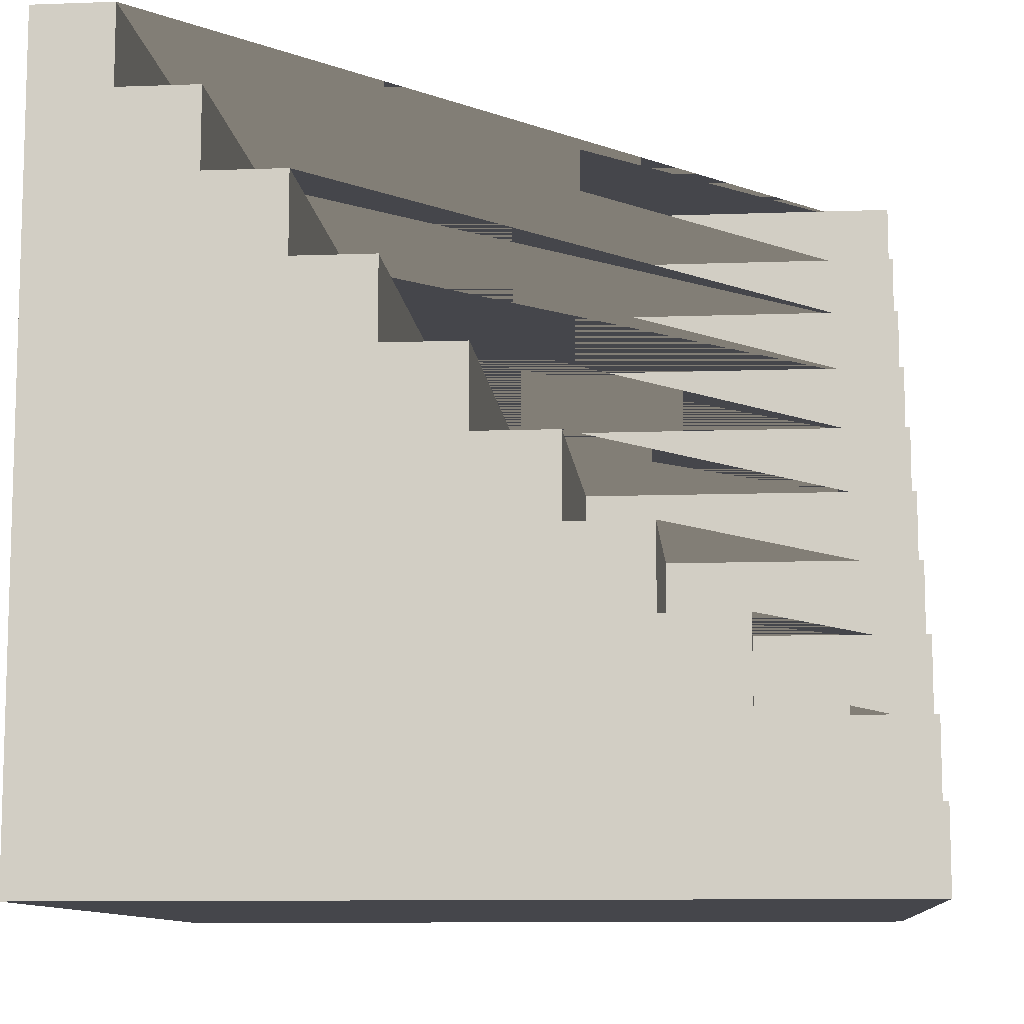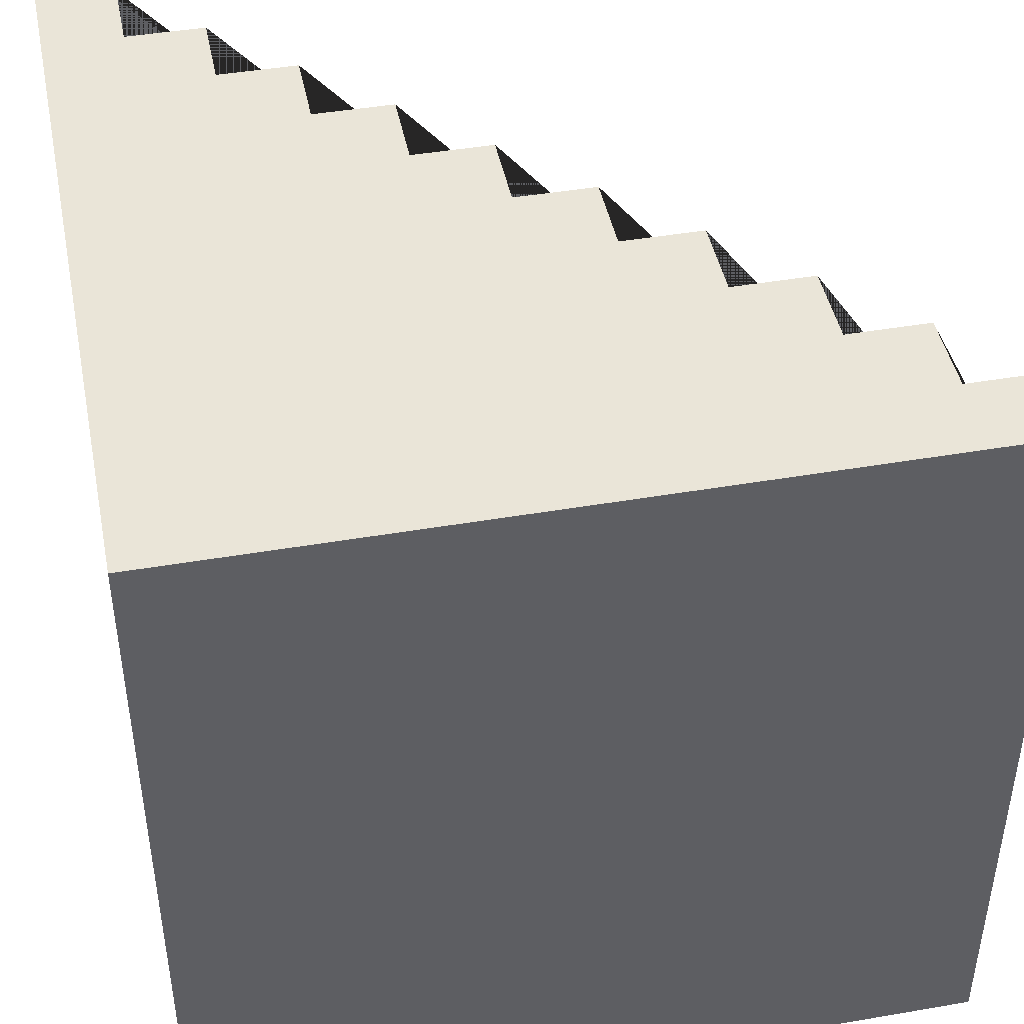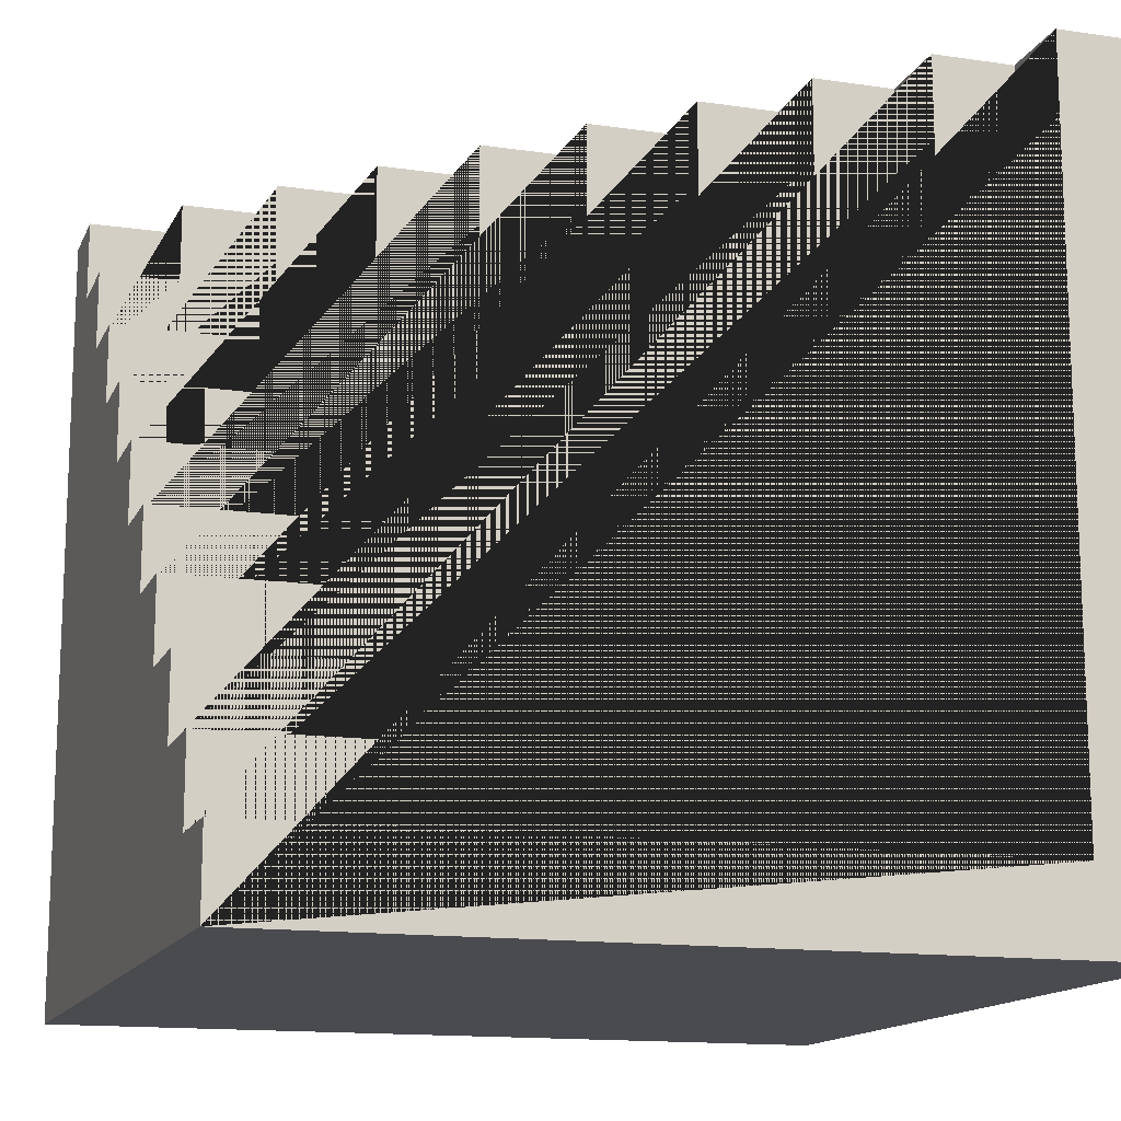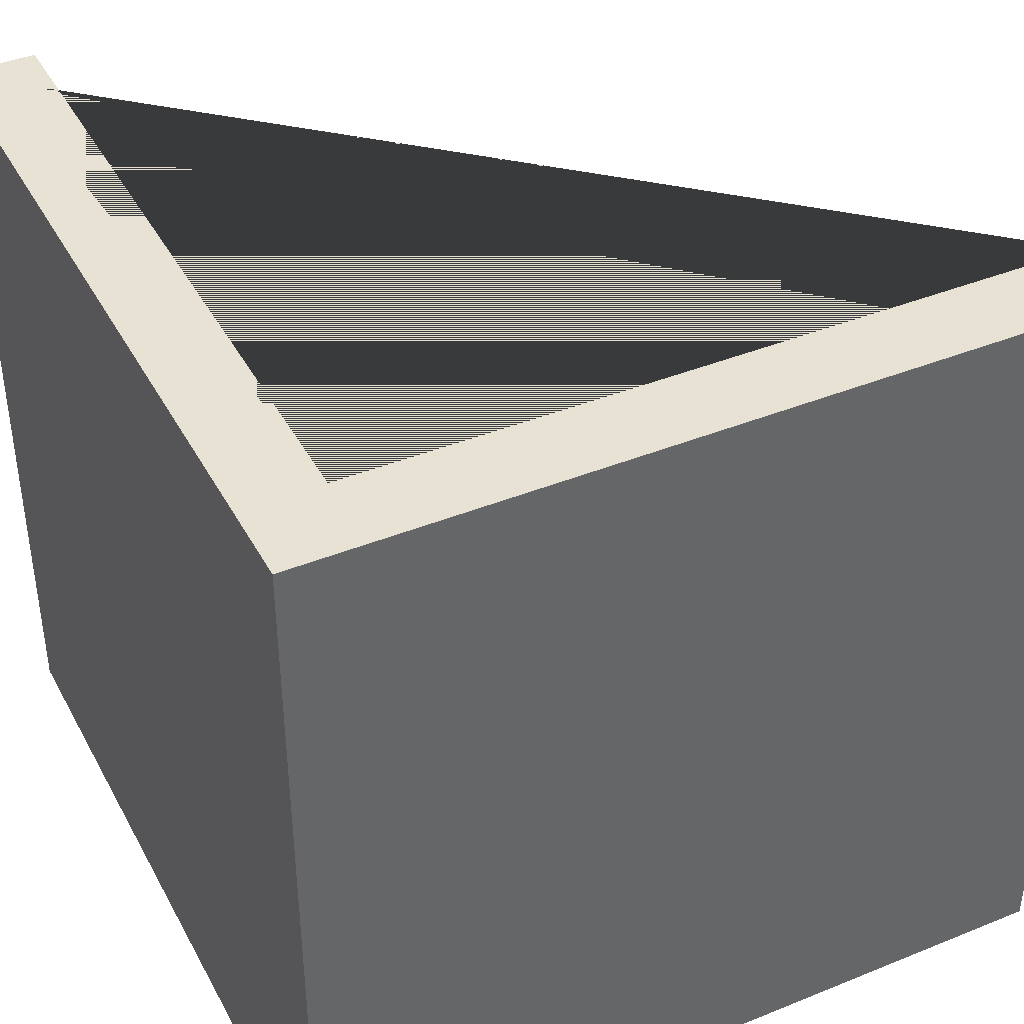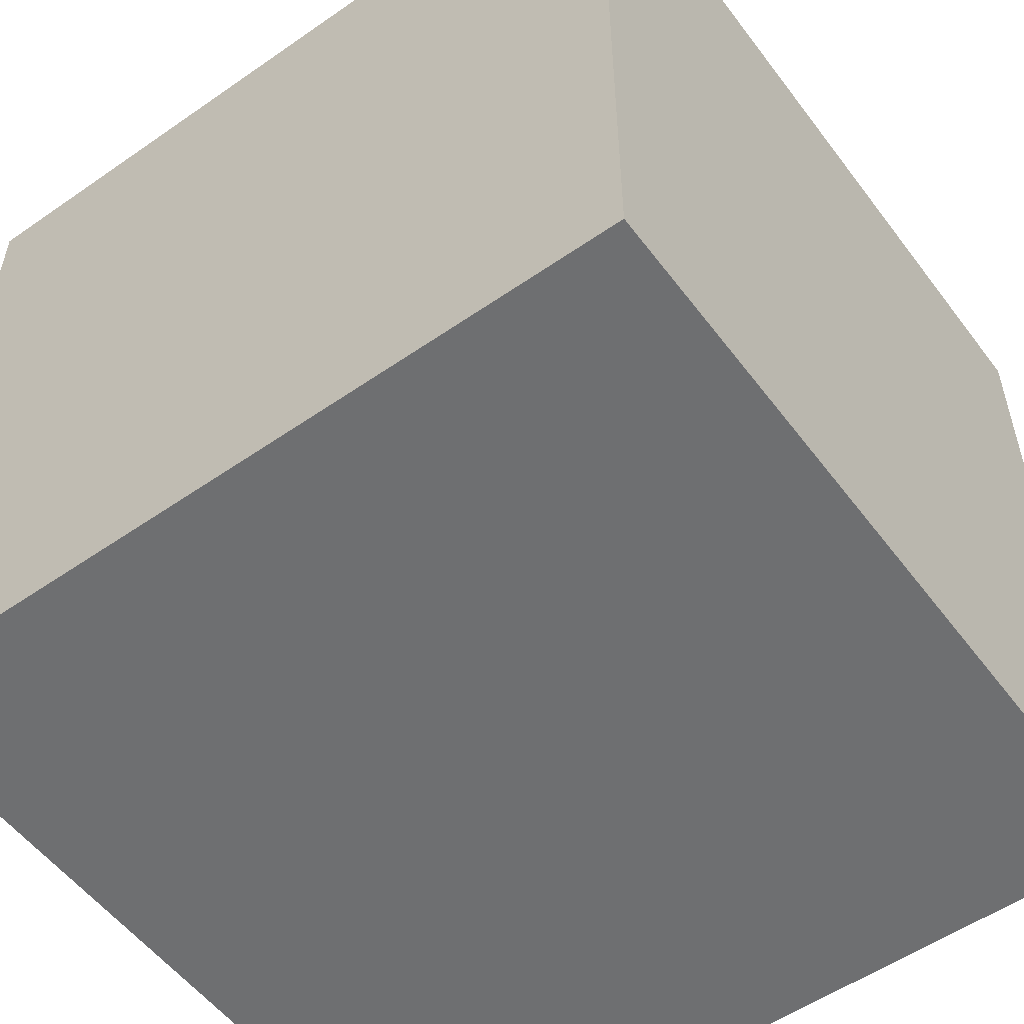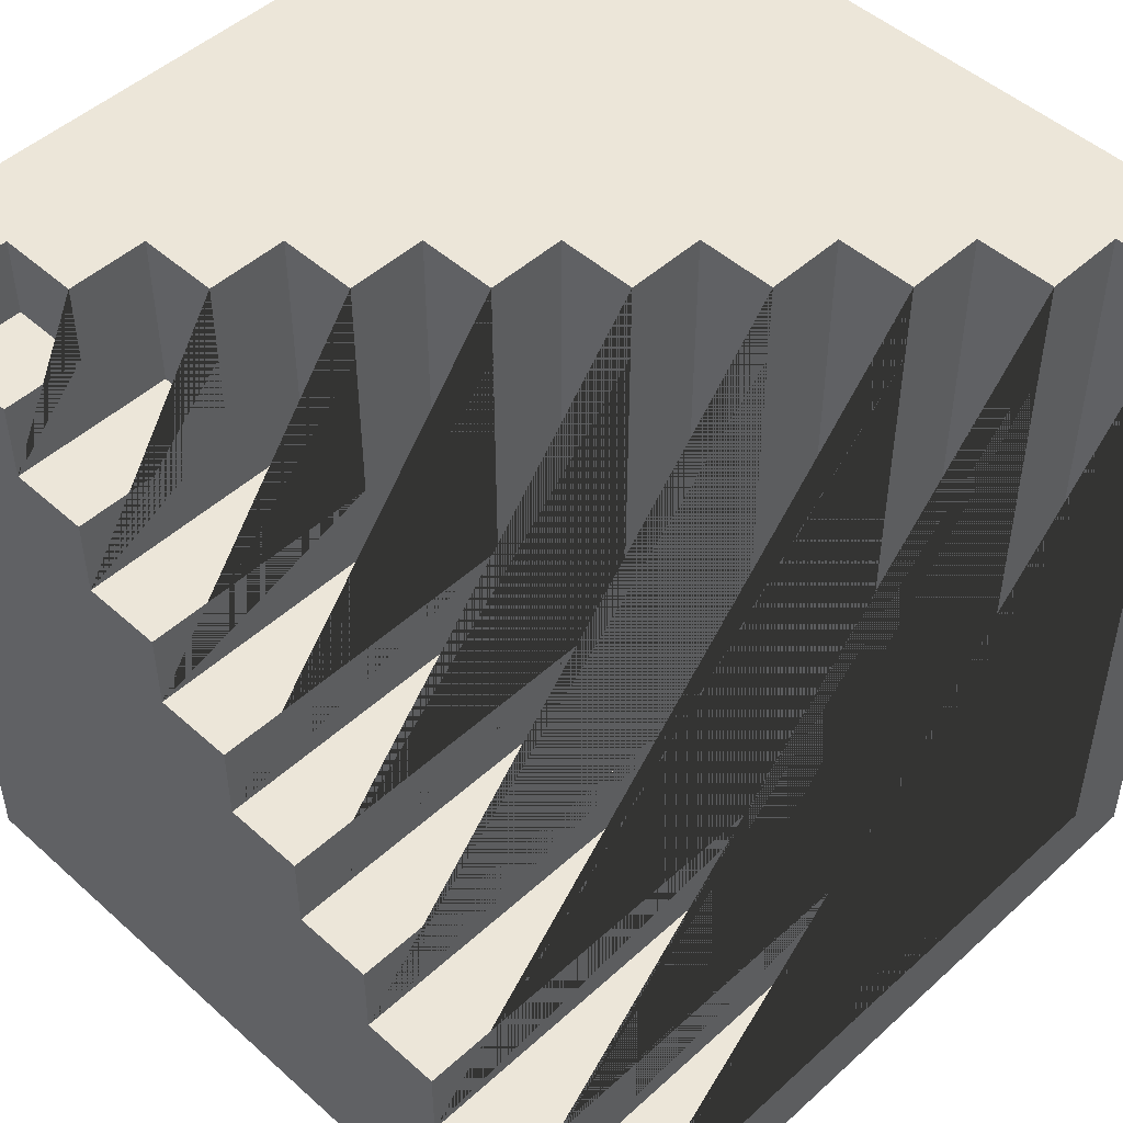
<metadata>
{"format":"obj","ext":"obj","renderer":"f3d","projection":"perspective","resolution":1024,"background":"white","views":[{"elev":-10.1,"azim":5.3,"up":"+Y"},{"elev":44.8,"azim":-11.3,"up":"+Z"},{"elev":-14.3,"azim":162.3,"up":"+Z"},{"elev":40.8,"azim":-116.3,"up":"+Y"},{"elev":-54.6,"azim":-53.7,"up":"+Z"},{"elev":49.0,"azim":134.8,"up":"+Z"}]}
</metadata>
<code>
o Inner_Corner_stair_Cube.012
v -0.5 -0.5 0.5
v -0.5 -0.4 0.5
v -0.5 -0.5 -0.5
v -0.5 -0.4 -0.5
v 0.5 -0.5 0.5
v 0.5 -0.4 0.5
v 0.5 -0.5 -0.5
v 0.5 -0.4 -0.5
v 0.5 -0.4 0.4
v 0.4 -0.4 0.5
v 0.4 -0.4 0.4
v -0.5 -0.3 0.5
v -0.5 -0.3 -0.5
v 0.5 -0.3 -0.5
v 0.4 -0.3 0.5
v 0.5 -0.3 0.4
v 0.4 -0.3 0.4
v 0.5 -0.3 0.3
v 0.3 -0.3 0.5
v 0.3 -0.3 0.3
v 0.2 -0.3 0.5
v 0.5 -0.3 0.2
v -0.5 -0.1 0.5
v -0.5 -0.2 0.5
v -0.5 -0.2 -0.5
v 0.5 -0.2 -0.5
v 0.2 -0.2 0.5
v 0.5 -0.2 0.2
v 0.5 -0.2 0.3
v 0.3 -0.2 0.5
v 0.3 -0.2 0.3
v 0.2 -0.2 0.2
v -0.5 -0.1 -0.5
v 0.5 -0.1 -0.5
v 0.2 -0.1 0.5
v 0.5 -0.1 0.2
v 0.2 -0.1 0.2
v 0.1 -0.1 0.5
v 0.5 -0.1 0.1
v 0.1 -0.1 0.1
v 0.5 0.1 -0.1
v 0.5 0.1 -0.5
v -0.5 0.1 -0.5
v -0.5 0.1 0.5
v -0.5 -0 0.5
v -0.5 -0 -0.5
v 0.5 -0 -0.5
v 0.5 -0 0
v 0.5 -0 0.1
v 0.1 -0 0.5
v 0.1 -0 0.1
v 0 -0 0.5
v 0 0 0
v 0.5 0.2 -0.5
v -0.5 0.2 -0.5
v -0.5 0.2 0.5
v 0.5 0.1 0
v 0 0.1 0.5
v 0 0.1 0
v -0.1 0.1 0.5
v -0.1 0.1 -0.1
v 0.5 0.3 -0.5
v -0.5 0.3 -0.5
v -0.5 0.3 0.5
v 0.5 0.2 -0.2
v 0.5 0.2 -0.1
v -0.1 0.2 0.5
v -0.1 0.2 -0.1
v -0.2 0.2 0.5
v -0.2 0.2 -0.2
v -0.5 0.4 -0.5
v -0.5 0.4 0.5
v 0.5 0.3 -0.3
v 0.5 0.3 -0.2
v -0.2 0.3 0.5
v -0.2 0.3 -0.2
v -0.3 0.3 0.5
v -0.3 0.3 -0.3
v -0.5 0.5 0.5
v 0.5 0.4 -0.5
v -0.4 0.4 0.5
v 0.5 0.4 -0.4
v 0.5 0.4 -0.3
v -0.3 0.4 0.5
v -0.3 0.4 -0.3
v -0.4 0.4 -0.4
v -0.5 0.5 -0.5
v 0.5 0.5 -0.5
v -0.4 0.5 0.5
v 0.5 0.5 -0.4
v -0.4 0.5 -0.4
f 1 2 4 3
f 3 4 8 7
f 7 8 9 6 5
f 5 6 10 2 1
f 3 7 5 1
f 2 10 15 19 21 12
f 9 11 10 6
f 20 18 29 31
f 8 4 13 14
f 10 11 17 15
f 9 8 14 22 18 16
f 11 9 16 17
f 4 2 12 13
f 18 20 19 15 17 16
f 22 14 26 28
f 27 32 37 35
f 28 32 27 30 31 29
f 12 21 27 24
f 13 12 24 25
f 21 19 30 27
f 19 20 31 30
f 14 13 25 26
f 18 22 28 29
f 24 27 35 38 23
f 25 24 23 33
f 32 28 36 37
f 28 26 34 39 36
f 26 25 33 34
f 39 40 38 35 37 36
f 39 34 47 48 49
f 34 33 46 47
f 48 53 52 50 51 49
f 45 52 58 60 44
f 38 50 52 45 23
f 53 48 57 59
f 38 40 51 50
f 33 23 45 46
f 40 39 49 51
f 41 61 60 58 59 57
f 60 61 68 67
f 42 43 55 54
f 48 47 42 41 57
f 46 45 44 43
f 52 53 59 58
f 47 46 43 42
f 65 70 69 67 68 66
f 56 69 75 77 64
f 61 41 66 68
f 64 77 84 81 72
f 43 44 56 55
f 65 54 62 73 74
f 41 42 54 65 66
f 73 78 77 75 76 74
f 54 55 63 62
f 69 70 76 75
f 73 62 80 82 83
f 70 65 74 76
f 44 60 67 69 56
f 55 56 64 63
f 72 81 89 79
f 82 86 81 84 85 83
f 63 64 72 71
f 78 73 83 85
f 62 63 71 80
f 77 78 85 84
f 88 87 79 89 91 90
f 71 72 79 87
f 86 82 90 91
f 82 80 88 90
f 80 71 87 88
f 81 86 91 89

</code>
